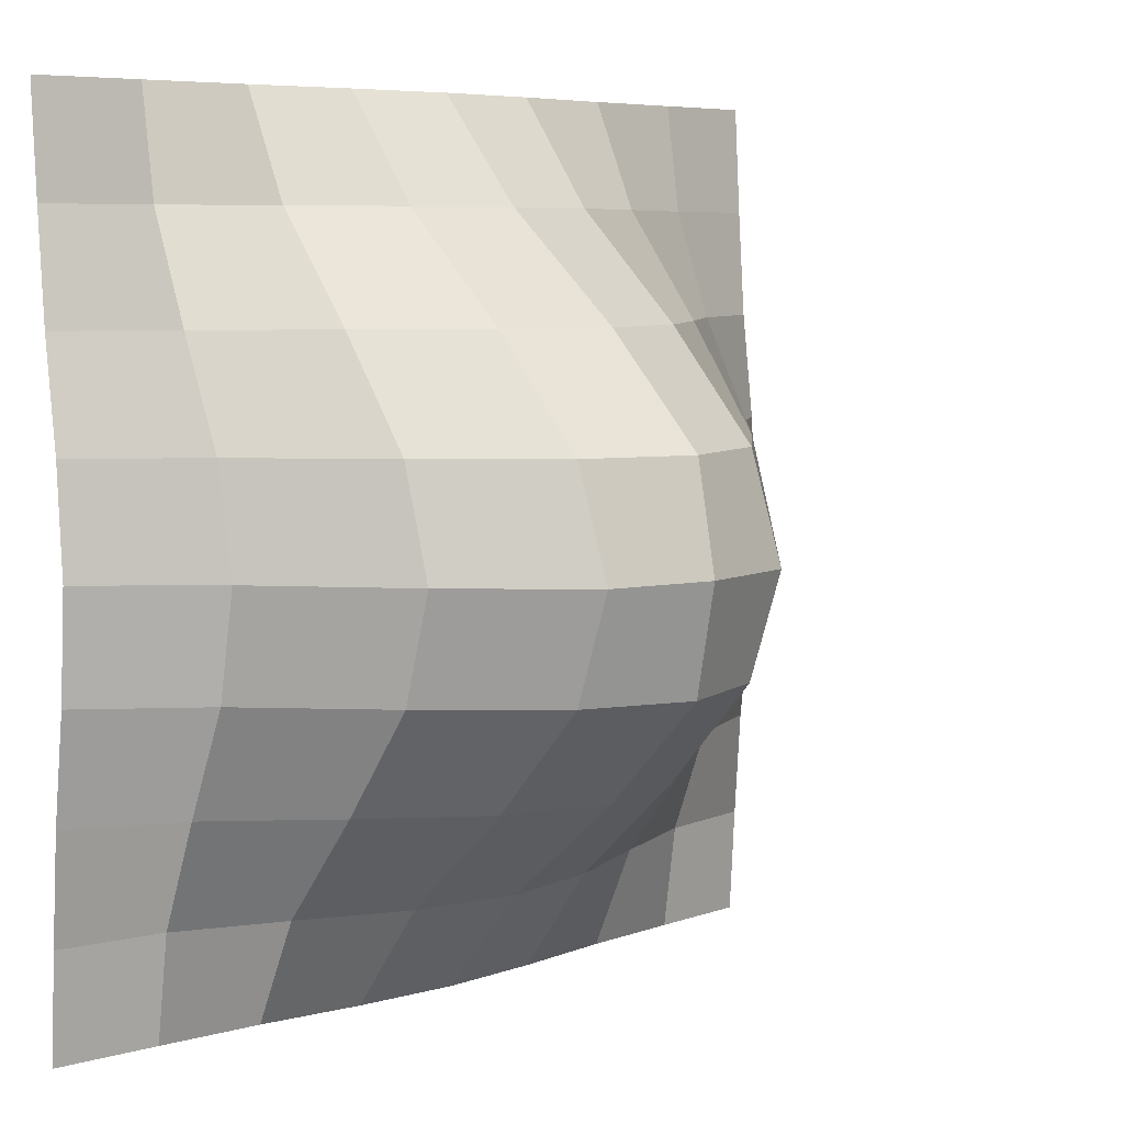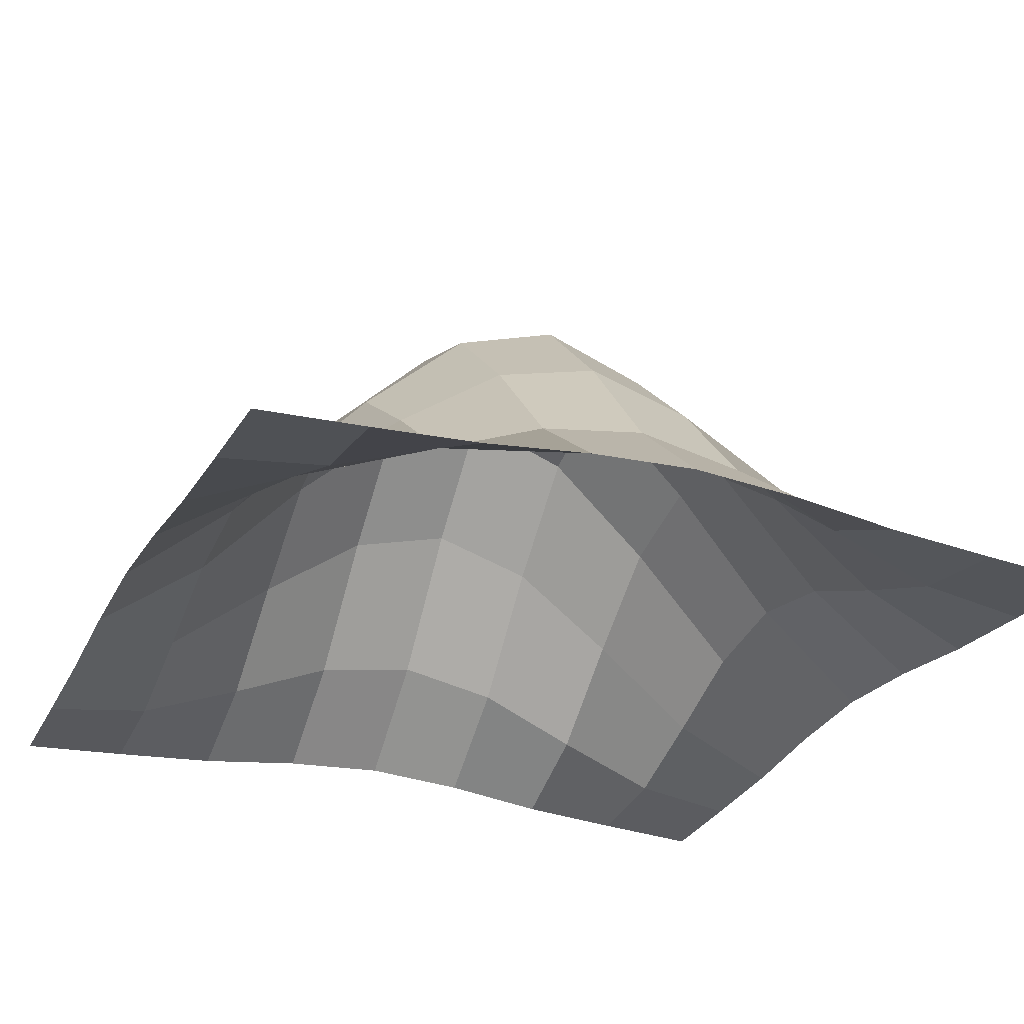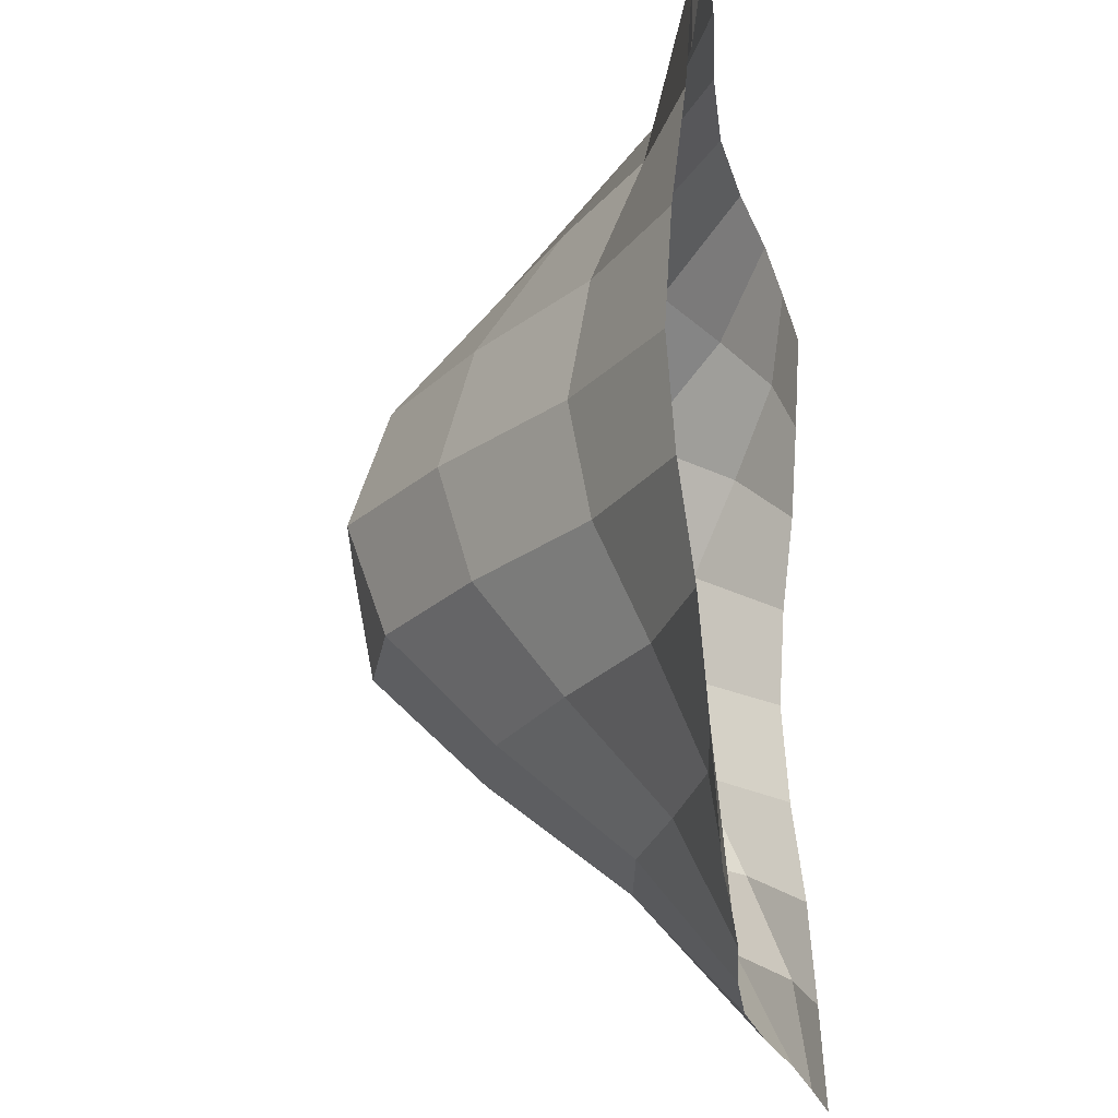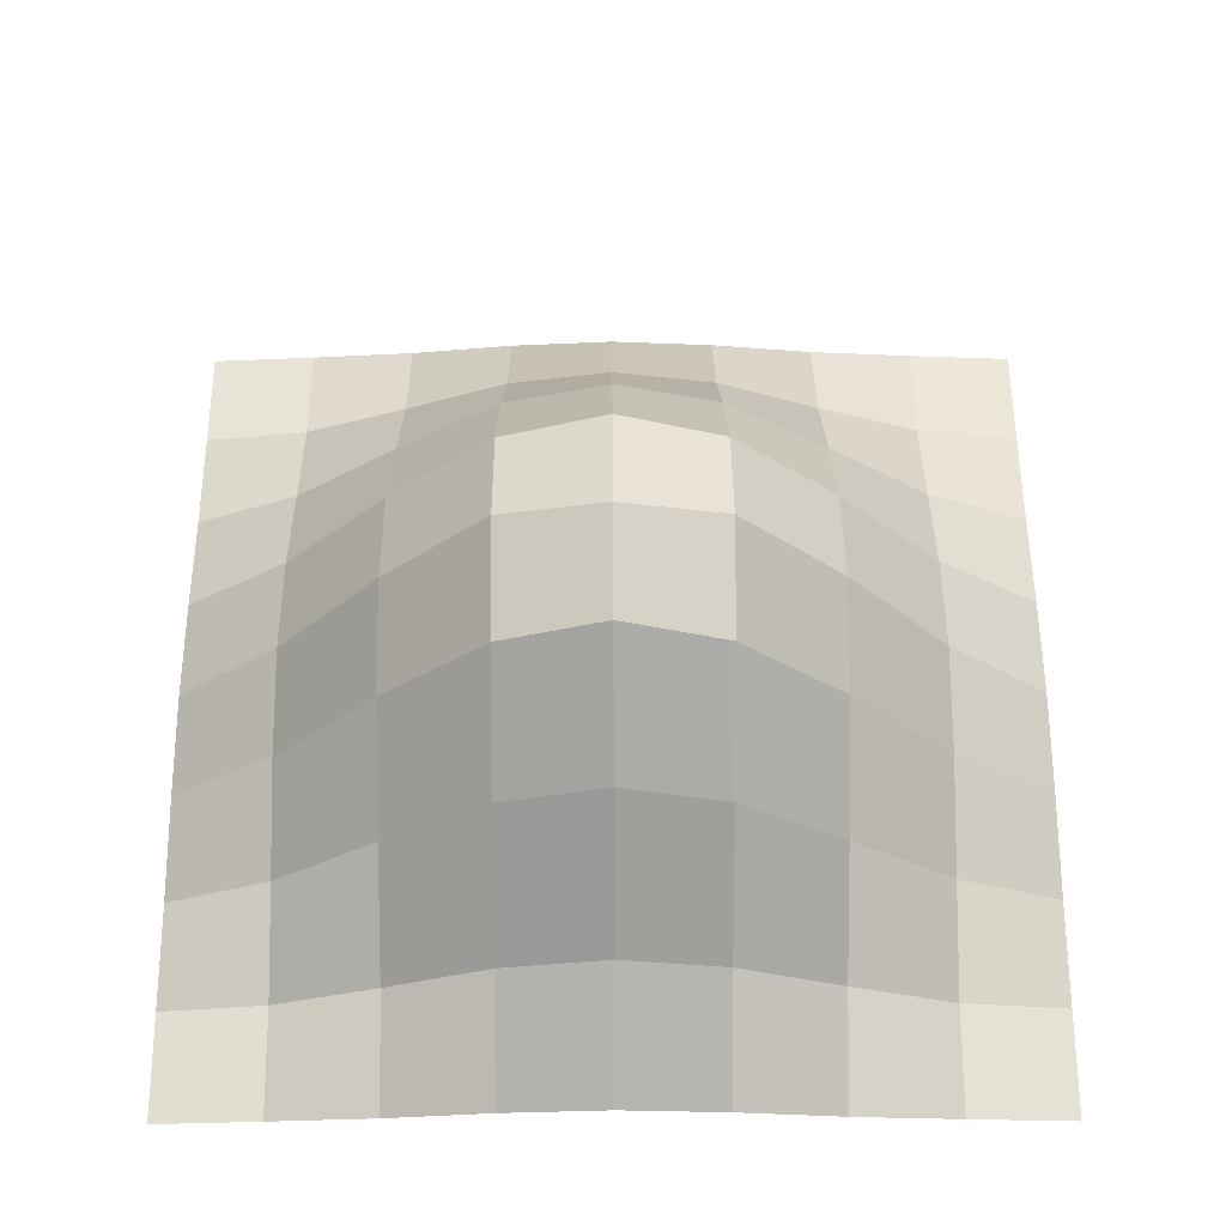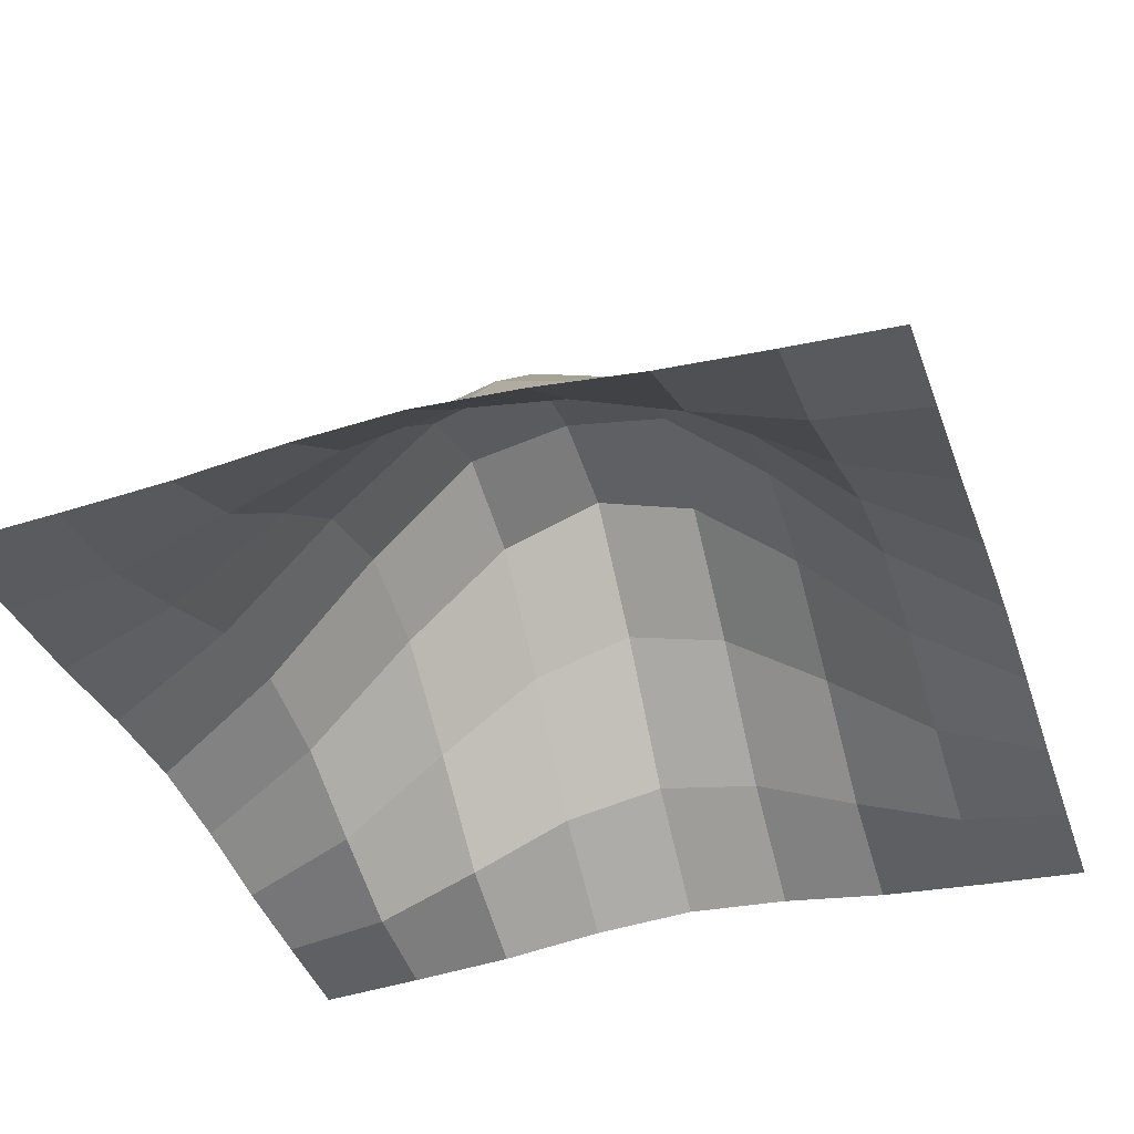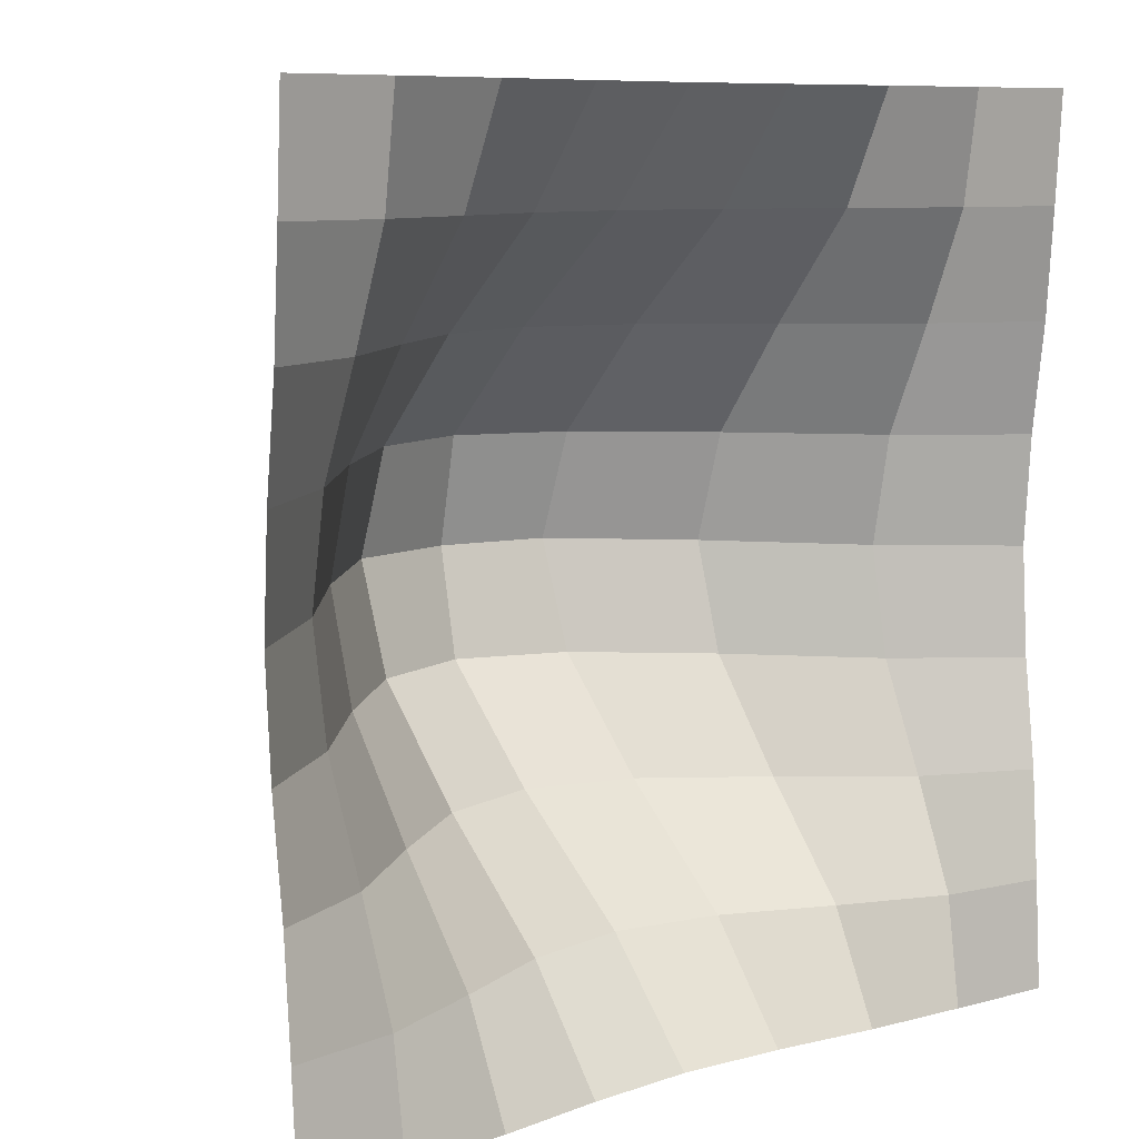
<metadata>
{"format":"obj","ext":"obj","renderer":"f3d","projection":"perspective","resolution":1024,"background":"white","views":[{"elev":6.6,"azim":137.1,"up":"+Z"},{"elev":-27.4,"azim":-113.5,"up":"+Y"},{"elev":-23.0,"azim":-79.8,"up":"+Z"},{"elev":59.8,"azim":-90.2,"up":"+Y"},{"elev":-39.0,"azim":108.5,"up":"+Y"},{"elev":8.8,"azim":-39.3,"up":"+Z"}]}
</metadata>
<code>
g default
v -3.948 0.02085 3.991
v 3.97 0.02085 3.991
v -3.948 0.02085 -3.927
v 3.97 0.02085 -3.927
v 0.01059 3.588 0.03176
v 0.01059 0.3339 3.991
v 3.97 0.3339 0.03176
v 0.01059 0.3339 -3.927
v -3.948 0.3339 0.03176
v -1.969 1.405 2.011
v -3.948 0.1502 2.011
v -1.969 0.1502 3.991
v 0.01059 2.413 2.011
v -1.969 2.413 0.03176
v 1.99 1.405 2.011
v 1.99 0.1502 3.991
v 3.97 0.1502 2.011
v 1.99 2.413 0.03176
v 1.99 1.405 -1.948
v 3.97 0.1502 -1.948
v 1.99 0.1502 -3.927
v 0.01059 2.413 -1.948
v -1.969 1.405 -1.948
v -1.969 0.1502 -3.927
v -3.948 0.1502 -1.948
v -2.959 1.029 1.022
v -2.959 1.207 0.03176
v -3.948 0.2708 1.022
v -2.959 0.6074 2.011
v -1.969 2.128 1.022
v 1 1.029 3.001
v 0.01059 1.207 3.001
v 1 0.2708 3.991
v 1.99 0.6074 3.001
v 1 2.128 2.011
v 2.98 1.029 -0.958
v 2.98 1.207 0.03176
v 3.97 0.2708 -0.958
v 2.98 0.6074 -1.948
v 1.99 2.128 -0.958
v -0.9792 1.029 -2.938
v 0.01059 1.207 -2.938
v -0.9792 0.2708 -3.927
v -1.969 0.6074 -2.938
v -0.9792 2.128 -1.948
v -2.959 0.2202 3.001
v -3.948 0.0799 3.001
v -2.959 0.0799 3.991
v -1.969 0.6074 3.001
v -0.9792 1.029 3.001
v -0.9792 0.2708 3.991
v -0.9792 2.128 2.011
v -0.9792 3.048 1.022
v 0.01059 3.395 1.022
v -0.9792 3.395 0.03176
v 2.98 0.2202 3.001
v 2.98 0.0799 3.991
v 3.97 0.0799 3.001
v 2.98 0.6074 2.011
v 2.98 1.029 1.022
v 3.97 0.2708 1.022
v 1.99 2.128 1.022
v 1 3.048 1.022
v 1 3.395 0.03176
v 2.98 0.2202 -2.938
v 3.97 0.0799 -2.938
v 2.98 0.0799 -3.927
v 1.99 0.6074 -2.938
v 1 1.029 -2.938
v 1 0.2708 -3.927
v 1 2.128 -1.948
v 1 3.048 -0.958
v 0.01059 3.395 -0.958
v -2.959 0.2202 -2.938
v -2.959 0.0799 -3.927
v -3.948 0.0799 -2.938
v -2.959 0.6074 -1.948
v -2.959 1.029 -0.958
v -3.948 0.2708 -0.958
v -1.969 2.128 -0.958
v -0.9792 3.048 -0.958
g pPlane1
f 30 14 27 26
f 35 13 32 31
f 40 18 37 36
f 45 22 42 41
f 29 11 47 46
f 49 12 51 50
f 52 13 54 53
f 34 16 57 56
f 59 17 61 60
f 62 18 64 63
f 39 20 66 65
f 68 21 70 69
f 71 22 73 72
f 44 24 75 74
f 77 25 79 78
f 80 14 55 81
f 27 9 28 26
f 28 11 29 26
f 29 10 30 26
f 32 6 33 31
f 33 16 34 31
f 34 15 35 31
f 37 7 38 36
f 38 20 39 36
f 39 19 40 36
f 42 8 43 41
f 43 24 44 41
f 44 23 45 41
f 47 1 48 46
f 48 12 49 46
f 49 10 29 46
f 51 6 32 50
f 32 13 52 50
f 52 10 49 50
f 54 5 55 53
f 55 14 30 53
f 30 10 52 53
f 57 2 58 56
f 58 17 59 56
f 59 15 34 56
f 61 7 37 60
f 37 18 62 60
f 62 15 59 60
f 64 5 54 63
f 54 13 35 63
f 35 15 62 63
f 66 4 67 65
f 67 21 68 65
f 68 19 39 65
f 70 8 42 69
f 42 22 71 69
f 71 19 68 69
f 73 5 64 72
f 64 18 40 72
f 40 19 71 72
f 75 3 76 74
f 76 25 77 74
f 77 23 44 74
f 79 9 27 78
f 27 14 80 78
f 80 23 77 78
f 55 5 73 81
f 73 22 45 81
f 45 23 80 81

</code>
